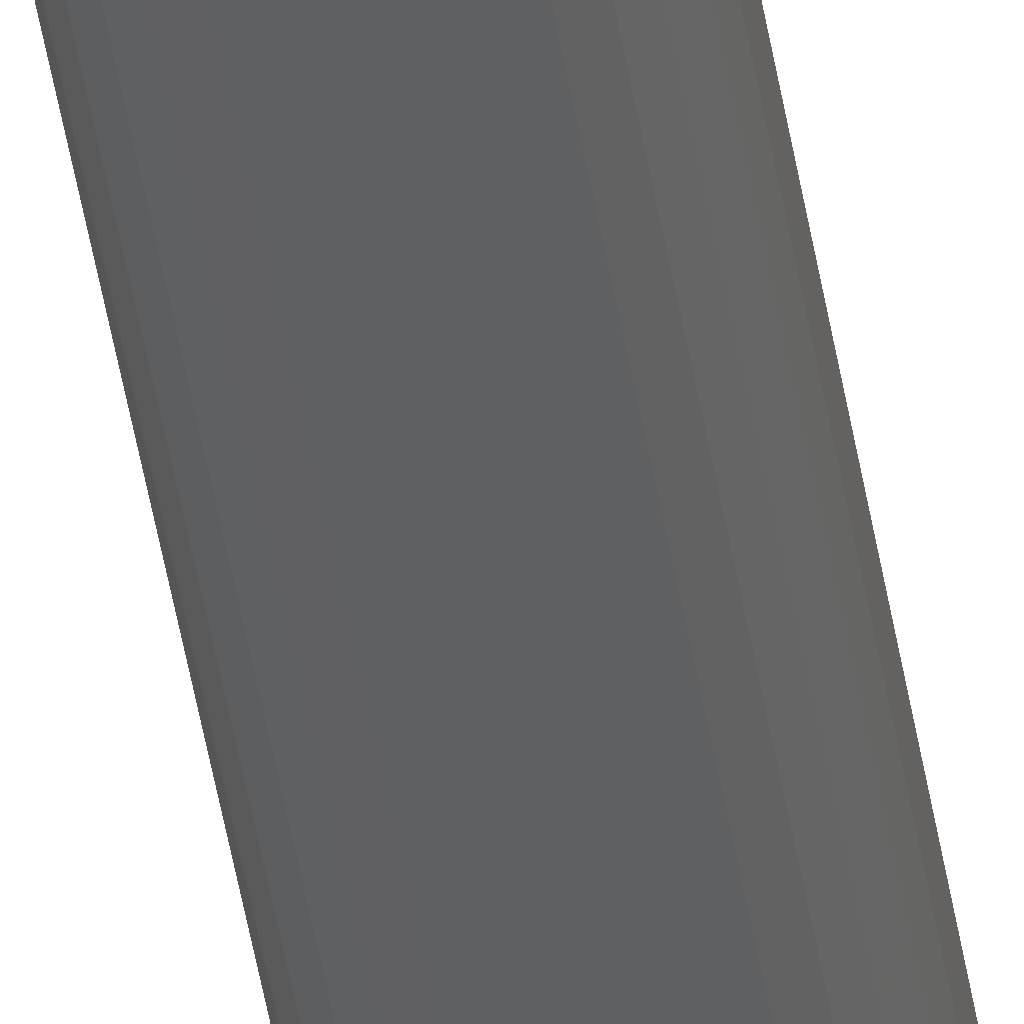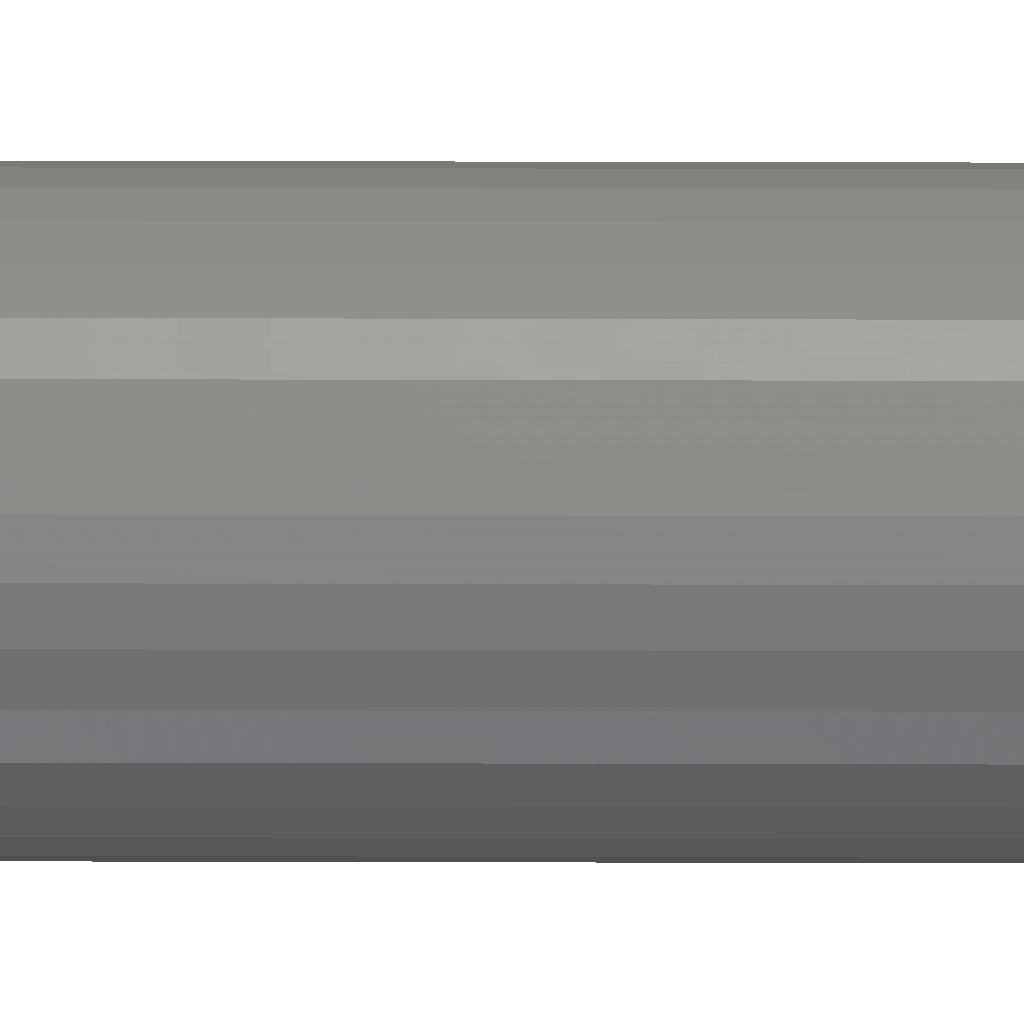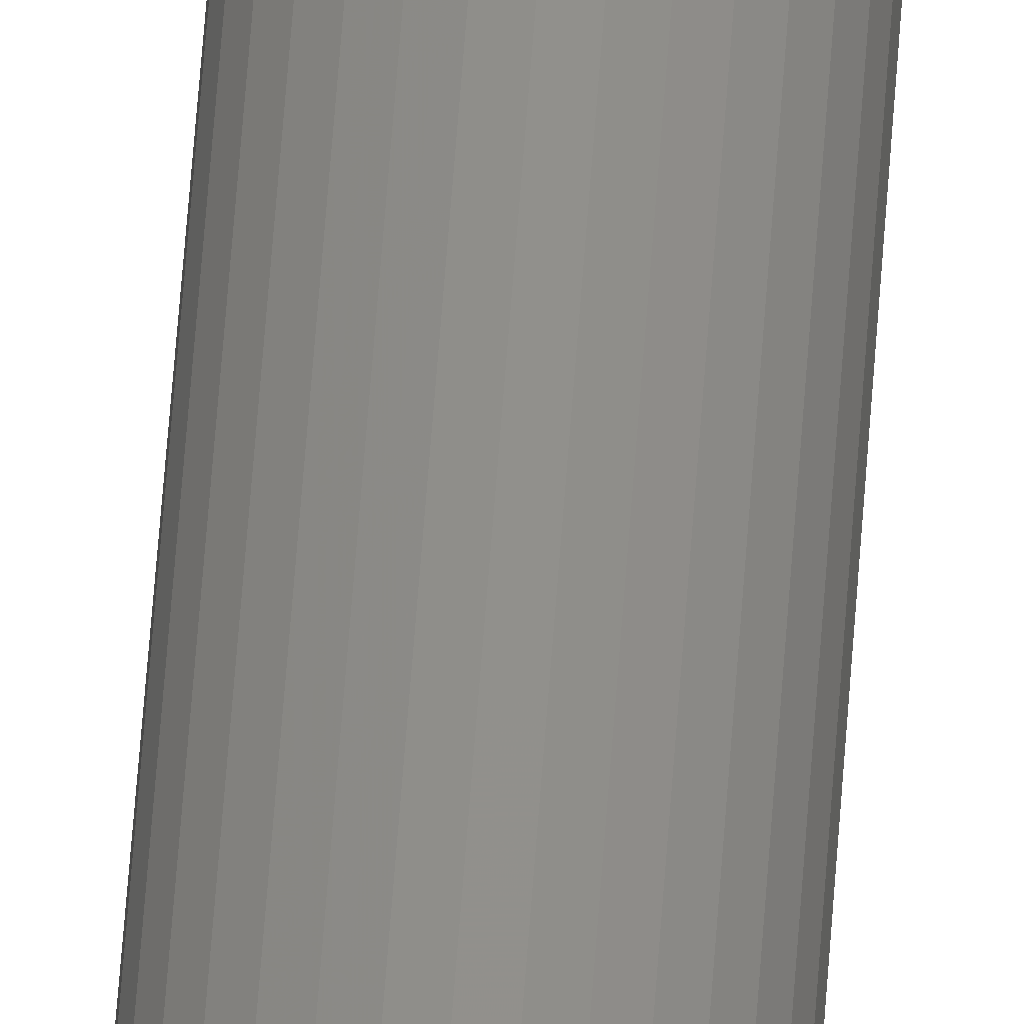
<metadata>
{"format":"stl","ext":"stl","renderer":"f3d","projection":"perspective","resolution":1024,"background":"white","views":[{"elev":-41.3,"azim":8.3,"up":"+Y"},{"elev":34.3,"azim":-89.8,"up":"+Y"},{"elev":51.4,"azim":3.7,"up":"+Y"}]}
</metadata>
<code>
# stl→obj: 302 verts, 600 faces
v -0.007566 -1.391e-18 0
v -0.007965 -0.001748 0
v -0.01523 -0.001748 0
v -0.01562 -5.279e-18 0
v -0.007965 0.001748 0
v -0.01523 0.001748 0
v -0.01411 0.00315 0
v -0.01249 0.003929 0
v -0.0107 0.003929 0
v -0.009083 0.00315 0
v -0.009083 -0.00315 0
v -0.0107 -0.003929 0
v -0.01249 -0.003929 0
v -0.01411 -0.00315 0
v 0.0002467 -1.342e-17 0.007812
v 0.0002467 0 0.75
v 1.917e-05 -0.00231 0.007812
v 1.917e-05 -0.00231 0.75
v -0.0006547 -0.004532 0.007812
v -0.0006547 -0.004532 0.75
v -0.001749 -0.006579 0.007812
v -0.001749 -0.006579 0.75
v -0.003222 -0.008374 0.007812
v -0.003222 -0.008374 0.75
v -0.005016 -0.009846 0.007812
v -0.005016 -0.009846 0.75
v -0.007064 -0.01094 0.007812
v -0.007064 -0.01094 0.75
v -0.009285 -0.01161 0.007812
v -0.009285 -0.01161 0.75
v -0.0116 -0.01184 0.007812
v -0.0116 -0.01184 0.75
v -0.01391 -0.01161 0.007812
v -0.01391 -0.01161 0.75
v -0.01613 -0.01094 0.007812
v -0.01613 -0.01094 0.75
v -0.01817 -0.009846 0.007812
v -0.01817 -0.009846 0.75
v -0.01997 -0.008374 0.007812
v -0.01997 -0.008374 0.75
v -0.02144 -0.006579 0.007812
v -0.02144 -0.006579 0.75
v -0.02254 -0.004532 0.007812
v -0.02254 -0.004532 0.75
v -0.02321 -0.00231 0.007812
v -0.02321 -0.00231 0.75
v -0.02344 1.45e-18 0.007812
v -0.02344 1.45e-18 0.75
v -0.02321 0.00231 0.007812
v -0.02321 0.00231 0.75
v -0.02254 0.004532 0.007812
v -0.02254 0.004532 0.75
v -0.02144 0.006579 0.007812
v -0.02144 0.006579 0.75
v -0.01997 0.008374 0.007812
v -0.01997 0.008374 0.75
v -0.01817 0.009846 0.007812
v -0.01817 0.009846 0.75
v -0.01613 0.01094 0.007812
v -0.01613 0.01094 0.75
v -0.01391 0.01161 0.007812
v -0.01391 0.01161 0.75
v -0.0116 0.01184 0.007812
v -0.0116 0.01184 0.75
v -0.009285 0.01161 0.007812
v -0.009285 0.01161 0.75
v -0.007064 0.01094 0.007812
v -0.007064 0.01094 0.75
v -0.005016 0.009846 0.007812
v -0.005016 0.009846 0.75
v -0.003222 0.008374 0.007812
v -0.003222 0.008374 0.75
v -0.001749 0.006579 0.007812
v -0.001749 0.006579 0.75
v -0.0006547 0.004532 0.007812
v -0.0006547 0.004532 0.75
v 1.917e-05 0.00231 0.007812
v 1.917e-05 0.00231 0.75
v -0.006148 0.001083 0.0001501
v -0.01704 0.001083 0.0001501
v -0.006978 0.003085 0.0001501
v -0.00947 0.005131 0.0001501
v -0.0116 0.005554 0.0001501
v -0.01372 0.005131 0.0001501
v -0.01552 0.003927 0.0001501
v -0.02329 -1.214e-17 0.006288
v -0.02306 0.002281 0.006288
v -0.02284 -1.128e-17 0.004823
v -0.02263 0.002194 0.004823
v -0.02212 -1.041e-17 0.003472
v -0.02192 0.002053 0.003472
v -0.02115 -9.541e-18 0.002288
v -0.02097 0.001864 0.002288
v -0.01997 -9.107e-18 0.001317
v -0.0198 0.001633 0.001317
v -0.01861 -7.373e-18 0.0005947
v -0.01848 0.001369 0.0005947
v -0.01715 -6.072e-18 0.0001501
v -0.0001281 0.002281 0.006288
v 9.66e-05 -8.674e-18 0.006288
v -0.0005641 0.002194 0.004823
v -0.000348 -7.806e-18 0.004823
v -0.001272 0.002053 0.003472
v -0.00107 -6.939e-18 0.003472
v -0.002225 0.001864 0.002288
v -0.002042 -6.939e-18 0.002288
v -0.003386 0.001633 0.001317
v -0.003225 -5.638e-18 0.001317
v -0.004711 0.001369 0.0005947
v -0.004576 -5.204e-18 0.0005947
v -0.006042 -3.903e-18 0.0001501
v -0.0007934 0.004474 0.006288
v -0.001204 0.004304 0.004823
v -0.001871 0.004028 0.003472
v -0.002769 0.003656 0.002288
v -0.003863 0.003203 0.001317
v -0.00511 0.002686 0.0005947
v -0.006464 0.002125 0.0001501
v -0.001874 0.006496 0.006288
v -0.002244 0.006249 0.004823
v -0.002844 0.005848 0.003472
v -0.003652 0.005308 0.002288
v -0.004636 0.00465 0.001317
v -0.005759 0.0039 0.0005947
v -0.003328 0.008267 0.006288
v -0.003642 0.007953 0.004823
v -0.004153 0.007443 0.003472
v -0.00484 0.006756 0.002288
v -0.005677 0.005918 0.001317
v -0.006632 0.004963 0.0005947
v -0.007668 0.003927 0.0001501
v -0.0051 0.009722 0.006288
v -0.005347 0.009352 0.004823
v -0.005748 0.008752 0.003472
v -0.006288 0.007944 0.002288
v -0.006945 0.006959 0.001317
v -0.007696 0.005836 0.0005947
v -0.00851 0.004618 0.0001501
v -0.007121 0.0108 0.006288
v -0.007291 0.01039 0.004823
v -0.007567 0.009724 0.003472
v -0.007939 0.008827 0.002288
v -0.008392 0.007733 0.001317
v -0.008909 0.006485 0.0005947
v -0.009314 0.01147 0.006288
v -0.009401 0.01103 0.004823
v -0.009542 0.01032 0.003472
v -0.009732 0.00937 0.002288
v -0.009962 0.008209 0.001317
v -0.01023 0.006884 0.0005947
v -0.01051 0.005447 0.0001501
v -0.0116 0.01169 0.006288
v -0.0116 0.01125 0.004823
v -0.0116 0.01053 0.003472
v -0.0116 0.009554 0.002288
v -0.0116 0.00837 0.001317
v -0.0116 0.007019 0.0005947
v -0.01388 0.01147 0.006288
v -0.01379 0.01103 0.004823
v -0.01365 0.01032 0.003472
v -0.01346 0.00937 0.002288
v -0.01323 0.008209 0.001317
v -0.01296 0.006884 0.0005947
v -0.01268 0.005447 0.0001501
v -0.01607 0.0108 0.006288
v -0.0159 0.01039 0.004823
v -0.01562 0.009724 0.003472
v -0.01525 0.008827 0.002288
v -0.0148 0.007733 0.001317
v -0.01428 0.006485 0.0005947
v -0.01809 0.009722 0.006288
v -0.01784 0.009352 0.004823
v -0.01744 0.008752 0.003472
v -0.0169 0.007944 0.002288
v -0.01625 0.006959 0.001317
v -0.0155 0.005836 0.0005947
v -0.01468 0.004618 0.0001501
v -0.01986 0.008267 0.006288
v -0.01955 0.007953 0.004823
v -0.01904 0.007443 0.003472
v -0.01835 0.006756 0.002288
v -0.01751 0.005918 0.001317
v -0.01656 0.004963 0.0005947
v -0.02132 0.006496 0.006288
v -0.02095 0.006249 0.004823
v -0.02035 0.005848 0.003472
v -0.01954 0.005308 0.002288
v -0.01855 0.00465 0.001317
v -0.01743 0.0039 0.0005947
v -0.01621 0.003085 0.0001501
v -0.0224 0.004474 0.006288
v -0.02199 0.004304 0.004823
v -0.02132 0.004028 0.003472
v -0.02042 0.003656 0.002288
v -0.01933 0.003203 0.001317
v -0.01808 0.002686 0.0005947
v -0.01673 0.002125 0.0001501
v -0.01704 -0.001083 0.0001501
v -0.006148 -0.001083 0.0001501
v -0.01621 -0.003085 0.0001501
v -0.01372 -0.005131 0.0001501
v -0.0116 -0.005554 0.0001501
v -0.00947 -0.005131 0.0001501
v -0.007668 -0.003927 0.0001501
v -0.0001281 -0.002281 0.006288
v -0.0005641 -0.002194 0.004823
v -0.001272 -0.002053 0.003472
v -0.002225 -0.001864 0.002288
v -0.003386 -0.001633 0.001317
v -0.004711 -0.001369 0.0005947
v -0.02306 -0.002281 0.006288
v -0.02263 -0.002194 0.004823
v -0.02192 -0.002053 0.003472
v -0.02097 -0.001864 0.002288
v -0.0198 -0.001633 0.001317
v -0.01848 -0.001369 0.0005947
v -0.0224 -0.004474 0.006288
v -0.02199 -0.004304 0.004823
v -0.02132 -0.004028 0.003472
v -0.02042 -0.003656 0.002288
v -0.01933 -0.003203 0.001317
v -0.01808 -0.002686 0.0005947
v -0.01673 -0.002125 0.0001501
v -0.02132 -0.006496 0.006288
v -0.02095 -0.006249 0.004823
v -0.02035 -0.005848 0.003472
v -0.01954 -0.005308 0.002288
v -0.01855 -0.00465 0.001317
v -0.01743 -0.0039 0.0005947
v -0.01986 -0.008267 0.006288
v -0.01955 -0.007953 0.004823
v -0.01904 -0.007443 0.003472
v -0.01835 -0.006756 0.002288
v -0.01751 -0.005918 0.001317
v -0.01656 -0.004963 0.0005947
v -0.01552 -0.003927 0.0001501
v -0.01809 -0.009722 0.006288
v -0.01784 -0.009352 0.004823
v -0.01744 -0.008752 0.003472
v -0.0169 -0.007944 0.002288
v -0.01625 -0.006959 0.001317
v -0.0155 -0.005836 0.0005947
v -0.01468 -0.004618 0.0001501
v -0.01607 -0.0108 0.006288
v -0.0159 -0.01039 0.004823
v -0.01562 -0.009724 0.003472
v -0.01525 -0.008827 0.002288
v -0.0148 -0.007733 0.001317
v -0.01428 -0.006485 0.0005947
v -0.01388 -0.01147 0.006288
v -0.01379 -0.01103 0.004823
v -0.01365 -0.01032 0.003472
v -0.01346 -0.00937 0.002288
v -0.01323 -0.008209 0.001317
v -0.01296 -0.006884 0.0005947
v -0.01268 -0.005447 0.0001501
v -0.0116 -0.01169 0.006288
v -0.0116 -0.01125 0.004823
v -0.0116 -0.01053 0.003472
v -0.0116 -0.009554 0.002288
v -0.0116 -0.00837 0.001317
v -0.0116 -0.007019 0.0005947
v -0.009314 -0.01147 0.006288
v -0.009401 -0.01103 0.004823
v -0.009542 -0.01032 0.003472
v -0.009732 -0.00937 0.002288
v -0.009962 -0.008209 0.001317
v -0.01023 -0.006884 0.0005947
v -0.01051 -0.005447 0.0001501
v -0.007121 -0.0108 0.006288
v -0.007291 -0.01039 0.004823
v -0.007567 -0.009724 0.003472
v -0.007939 -0.008827 0.002288
v -0.008392 -0.007733 0.001317
v -0.008909 -0.006485 0.0005947
v -0.0051 -0.009722 0.006288
v -0.005347 -0.009352 0.004823
v -0.005748 -0.008752 0.003472
v -0.006288 -0.007944 0.002288
v -0.006945 -0.006959 0.001317
v -0.007696 -0.005836 0.0005947
v -0.00851 -0.004618 0.0001501
v -0.003328 -0.008267 0.006288
v -0.003642 -0.007953 0.004823
v -0.004153 -0.007443 0.003472
v -0.00484 -0.006756 0.002288
v -0.005677 -0.005918 0.001317
v -0.006632 -0.004963 0.0005947
v -0.001874 -0.006496 0.006288
v -0.002244 -0.006249 0.004823
v -0.002844 -0.005848 0.003472
v -0.003652 -0.005308 0.002288
v -0.004636 -0.00465 0.001317
v -0.005759 -0.0039 0.0005947
v -0.006978 -0.003085 0.0001501
v -0.0007934 -0.004474 0.006288
v -0.001204 -0.004304 0.004823
v -0.001871 -0.004028 0.003472
v -0.002769 -0.003656 0.002288
v -0.003863 -0.003203 0.001317
v -0.00511 -0.002686 0.0005947
v -0.006464 -0.002125 0.0001501
f 1 2 3
f 1 3 4
f 1 4 5
f 6 7 8
f 6 8 9
f 6 9 10
f 6 10 5
f 6 5 4
f 2 11 12
f 2 12 13
f 2 13 14
f 2 14 3
f 15 16 17
f 17 16 18
f 17 18 19
f 19 18 20
f 19 20 21
f 21 20 22
f 21 22 23
f 23 22 24
f 23 24 25
f 25 24 26
f 25 26 27
f 27 26 28
f 27 28 29
f 29 28 30
f 29 30 31
f 31 30 32
f 31 32 33
f 33 32 34
f 33 34 35
f 35 34 36
f 35 36 37
f 37 36 38
f 37 38 39
f 39 38 40
f 39 40 41
f 41 40 42
f 41 42 43
f 43 42 44
f 43 44 45
f 45 44 46
f 45 46 47
f 47 46 48
f 47 48 49
f 49 48 50
f 49 50 51
f 51 50 52
f 51 52 53
f 53 52 54
f 53 54 55
f 55 54 56
f 55 56 57
f 57 56 58
f 57 58 59
f 59 58 60
f 59 60 61
f 61 60 62
f 61 62 63
f 63 62 64
f 63 64 65
f 65 64 66
f 65 66 67
f 67 66 68
f 67 68 69
f 69 68 70
f 69 70 71
f 71 70 72
f 71 72 73
f 73 72 74
f 73 74 75
f 75 74 76
f 75 76 77
f 77 76 78
f 77 78 15
f 15 78 16
f 1 5 79
f 4 80 6
f 10 81 5
f 9 82 10
f 8 83 9
f 7 84 8
f 6 85 7
f 47 49 86
f 86 49 87
f 86 87 88
f 88 87 89
f 88 89 90
f 90 89 91
f 90 91 92
f 92 91 93
f 92 93 94
f 94 93 95
f 94 95 96
f 96 95 97
f 96 97 98
f 98 97 80
f 98 80 4
f 77 15 99
f 99 15 100
f 99 100 101
f 101 100 102
f 101 102 103
f 103 102 104
f 103 104 105
f 105 104 106
f 105 106 107
f 107 106 108
f 107 108 109
f 109 108 110
f 109 110 79
f 79 110 111
f 79 111 1
f 75 77 112
f 112 77 99
f 112 99 113
f 113 99 101
f 113 101 114
f 114 101 103
f 114 103 115
f 115 103 105
f 115 105 116
f 116 105 107
f 116 107 117
f 117 107 109
f 117 109 118
f 118 109 79
f 118 79 5
f 73 75 119
f 119 75 112
f 119 112 120
f 120 112 113
f 120 113 121
f 121 113 114
f 121 114 122
f 122 114 115
f 122 115 123
f 123 115 116
f 123 116 124
f 124 116 117
f 124 117 81
f 81 117 118
f 81 118 5
f 71 73 125
f 125 73 119
f 125 119 126
f 126 119 120
f 126 120 127
f 127 120 121
f 127 121 128
f 128 121 122
f 128 122 129
f 129 122 123
f 129 123 130
f 130 123 124
f 130 124 131
f 131 124 81
f 131 81 10
f 69 71 132
f 132 71 125
f 132 125 133
f 133 125 126
f 133 126 134
f 134 126 127
f 134 127 135
f 135 127 128
f 135 128 136
f 136 128 129
f 136 129 137
f 137 129 130
f 137 130 138
f 138 130 131
f 138 131 10
f 67 69 139
f 139 69 132
f 139 132 140
f 140 132 133
f 140 133 141
f 141 133 134
f 141 134 142
f 142 134 135
f 142 135 143
f 143 135 136
f 143 136 144
f 144 136 137
f 144 137 82
f 82 137 138
f 82 138 10
f 65 67 145
f 145 67 139
f 145 139 146
f 146 139 140
f 146 140 147
f 147 140 141
f 147 141 148
f 148 141 142
f 148 142 149
f 149 142 143
f 149 143 150
f 150 143 144
f 150 144 151
f 151 144 82
f 151 82 9
f 63 65 152
f 152 65 145
f 152 145 153
f 153 145 146
f 153 146 154
f 154 146 147
f 154 147 155
f 155 147 148
f 155 148 156
f 156 148 149
f 156 149 157
f 157 149 150
f 157 150 83
f 83 150 151
f 83 151 9
f 61 63 158
f 158 63 152
f 158 152 159
f 159 152 153
f 159 153 160
f 160 153 154
f 160 154 161
f 161 154 155
f 161 155 162
f 162 155 156
f 162 156 163
f 163 156 157
f 163 157 164
f 164 157 83
f 164 83 8
f 59 61 165
f 165 61 158
f 165 158 166
f 166 158 159
f 166 159 167
f 167 159 160
f 167 160 168
f 168 160 161
f 168 161 169
f 169 161 162
f 169 162 170
f 170 162 163
f 170 163 84
f 84 163 164
f 84 164 8
f 57 59 171
f 171 59 165
f 171 165 172
f 172 165 166
f 172 166 173
f 173 166 167
f 173 167 174
f 174 167 168
f 174 168 175
f 175 168 169
f 175 169 176
f 176 169 170
f 176 170 177
f 177 170 84
f 177 84 7
f 55 57 178
f 178 57 171
f 178 171 179
f 179 171 172
f 179 172 180
f 180 172 173
f 180 173 181
f 181 173 174
f 181 174 182
f 182 174 175
f 182 175 183
f 183 175 176
f 183 176 85
f 85 176 177
f 85 177 7
f 53 55 184
f 184 55 178
f 184 178 185
f 185 178 179
f 185 179 186
f 186 179 180
f 186 180 187
f 187 180 181
f 187 181 188
f 188 181 182
f 188 182 189
f 189 182 183
f 189 183 190
f 190 183 85
f 190 85 6
f 51 53 191
f 191 53 184
f 191 184 192
f 192 184 185
f 192 185 193
f 193 185 186
f 193 186 194
f 194 186 187
f 194 187 195
f 195 187 188
f 195 188 196
f 196 188 189
f 196 189 197
f 197 189 190
f 197 190 6
f 49 51 87
f 87 51 191
f 87 191 89
f 89 191 192
f 89 192 91
f 91 192 193
f 91 193 93
f 93 193 194
f 93 194 95
f 95 194 195
f 95 195 97
f 97 195 196
f 97 196 80
f 80 196 197
f 80 197 6
f 4 3 198
f 1 199 2
f 14 200 3
f 13 201 14
f 12 202 13
f 11 203 12
f 2 204 11
f 15 17 100
f 100 17 205
f 100 205 102
f 102 205 206
f 102 206 104
f 104 206 207
f 104 207 106
f 106 207 208
f 106 208 108
f 108 208 209
f 108 209 110
f 110 209 210
f 110 210 111
f 111 210 199
f 111 199 1
f 45 47 211
f 211 47 86
f 211 86 212
f 212 86 88
f 212 88 213
f 213 88 90
f 213 90 214
f 214 90 92
f 214 92 215
f 215 92 94
f 215 94 216
f 216 94 96
f 216 96 198
f 198 96 98
f 198 98 4
f 43 45 217
f 217 45 211
f 217 211 218
f 218 211 212
f 218 212 219
f 219 212 213
f 219 213 220
f 220 213 214
f 220 214 221
f 221 214 215
f 221 215 222
f 222 215 216
f 222 216 223
f 223 216 198
f 223 198 3
f 41 43 224
f 224 43 217
f 224 217 225
f 225 217 218
f 225 218 226
f 226 218 219
f 226 219 227
f 227 219 220
f 227 220 228
f 228 220 221
f 228 221 229
f 229 221 222
f 229 222 200
f 200 222 223
f 200 223 3
f 39 41 230
f 230 41 224
f 230 224 231
f 231 224 225
f 231 225 232
f 232 225 226
f 232 226 233
f 233 226 227
f 233 227 234
f 234 227 228
f 234 228 235
f 235 228 229
f 235 229 236
f 236 229 200
f 236 200 14
f 37 39 237
f 237 39 230
f 237 230 238
f 238 230 231
f 238 231 239
f 239 231 232
f 239 232 240
f 240 232 233
f 240 233 241
f 241 233 234
f 241 234 242
f 242 234 235
f 242 235 243
f 243 235 236
f 243 236 14
f 35 37 244
f 244 37 237
f 244 237 245
f 245 237 238
f 245 238 246
f 246 238 239
f 246 239 247
f 247 239 240
f 247 240 248
f 248 240 241
f 248 241 249
f 249 241 242
f 249 242 201
f 201 242 243
f 201 243 14
f 33 35 250
f 250 35 244
f 250 244 251
f 251 244 245
f 251 245 252
f 252 245 246
f 252 246 253
f 253 246 247
f 253 247 254
f 254 247 248
f 254 248 255
f 255 248 249
f 255 249 256
f 256 249 201
f 256 201 13
f 31 33 257
f 257 33 250
f 257 250 258
f 258 250 251
f 258 251 259
f 259 251 252
f 259 252 260
f 260 252 253
f 260 253 261
f 261 253 254
f 261 254 262
f 262 254 255
f 262 255 202
f 202 255 256
f 202 256 13
f 29 31 263
f 263 31 257
f 263 257 264
f 264 257 258
f 264 258 265
f 265 258 259
f 265 259 266
f 266 259 260
f 266 260 267
f 267 260 261
f 267 261 268
f 268 261 262
f 268 262 269
f 269 262 202
f 269 202 12
f 27 29 270
f 270 29 263
f 270 263 271
f 271 263 264
f 271 264 272
f 272 264 265
f 272 265 273
f 273 265 266
f 273 266 274
f 274 266 267
f 274 267 275
f 275 267 268
f 275 268 203
f 203 268 269
f 203 269 12
f 25 27 276
f 276 27 270
f 276 270 277
f 277 270 271
f 277 271 278
f 278 271 272
f 278 272 279
f 279 272 273
f 279 273 280
f 280 273 274
f 280 274 281
f 281 274 275
f 281 275 282
f 282 275 203
f 282 203 11
f 23 25 283
f 283 25 276
f 283 276 284
f 284 276 277
f 284 277 285
f 285 277 278
f 285 278 286
f 286 278 279
f 286 279 287
f 287 279 280
f 287 280 288
f 288 280 281
f 288 281 204
f 204 281 282
f 204 282 11
f 21 23 289
f 289 23 283
f 289 283 290
f 290 283 284
f 290 284 291
f 291 284 285
f 291 285 292
f 292 285 286
f 292 286 293
f 293 286 287
f 293 287 294
f 294 287 288
f 294 288 295
f 295 288 204
f 295 204 2
f 19 21 296
f 296 21 289
f 296 289 297
f 297 289 290
f 297 290 298
f 298 290 291
f 298 291 299
f 299 291 292
f 299 292 300
f 300 292 293
f 300 293 301
f 301 293 294
f 301 294 302
f 302 294 295
f 302 295 2
f 17 19 205
f 205 19 296
f 205 296 206
f 206 296 297
f 206 297 207
f 207 297 298
f 207 298 208
f 208 298 299
f 208 299 209
f 209 299 300
f 209 300 210
f 210 300 301
f 210 301 199
f 199 301 302
f 199 302 2
f 70 56 72
f 56 54 72
f 72 54 74
f 74 54 52
f 74 52 76
f 20 42 22
f 22 42 40
f 22 40 24
f 40 38 24
f 58 56 70
f 58 70 68
f 58 68 66
f 58 66 64
f 58 64 62
f 58 62 60
f 26 24 38
f 26 38 36
f 26 36 34
f 26 34 32
f 26 32 30
f 26 30 28
f 76 52 78
f 78 52 50
f 78 50 16
f 16 50 48
f 16 48 18
f 18 48 46
f 18 46 20
f 20 46 44
f 20 44 42

</code>
